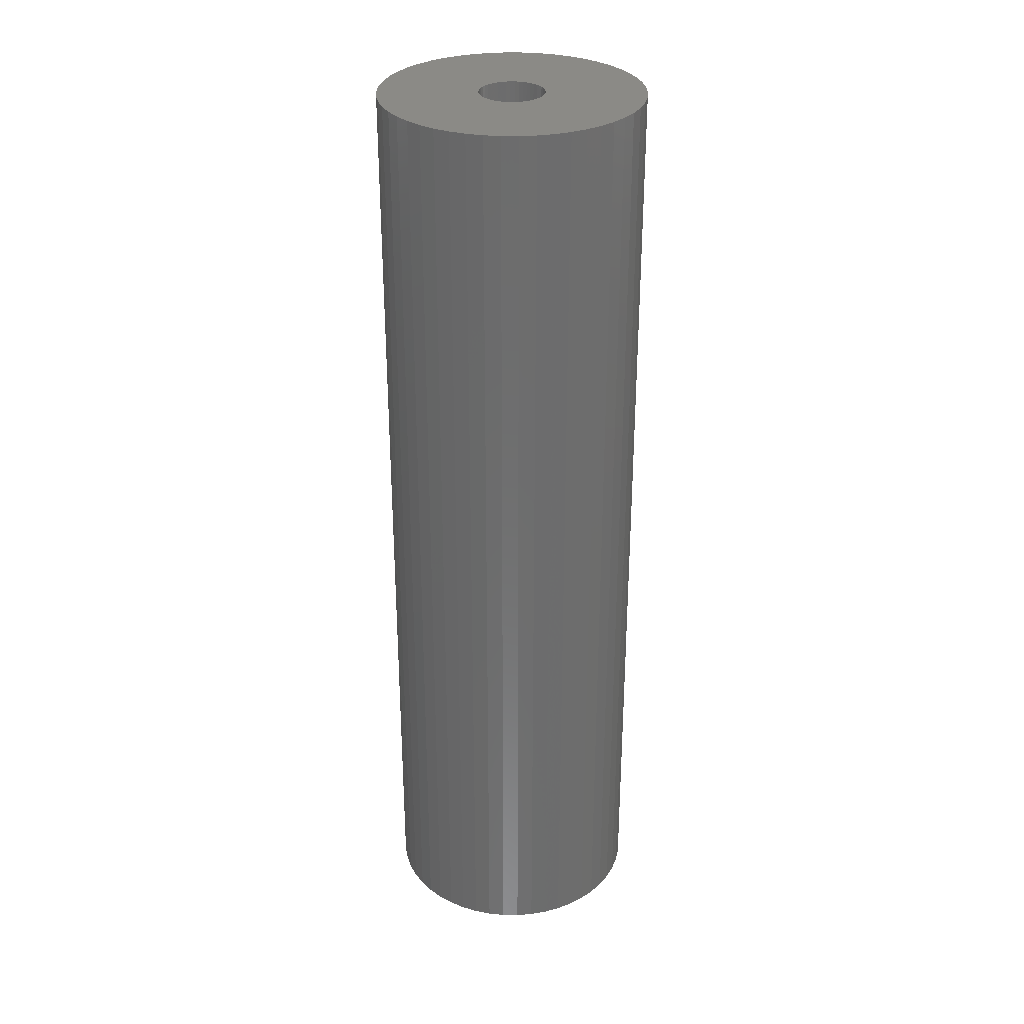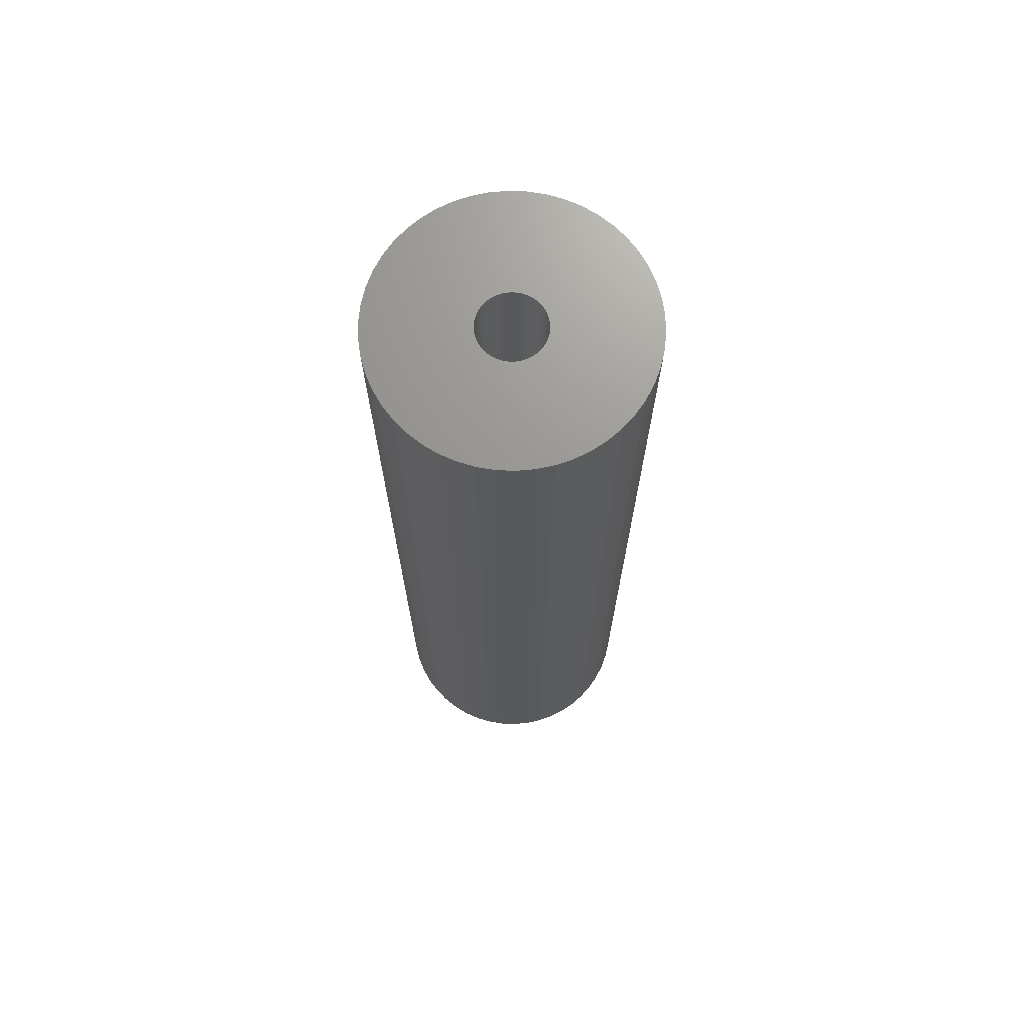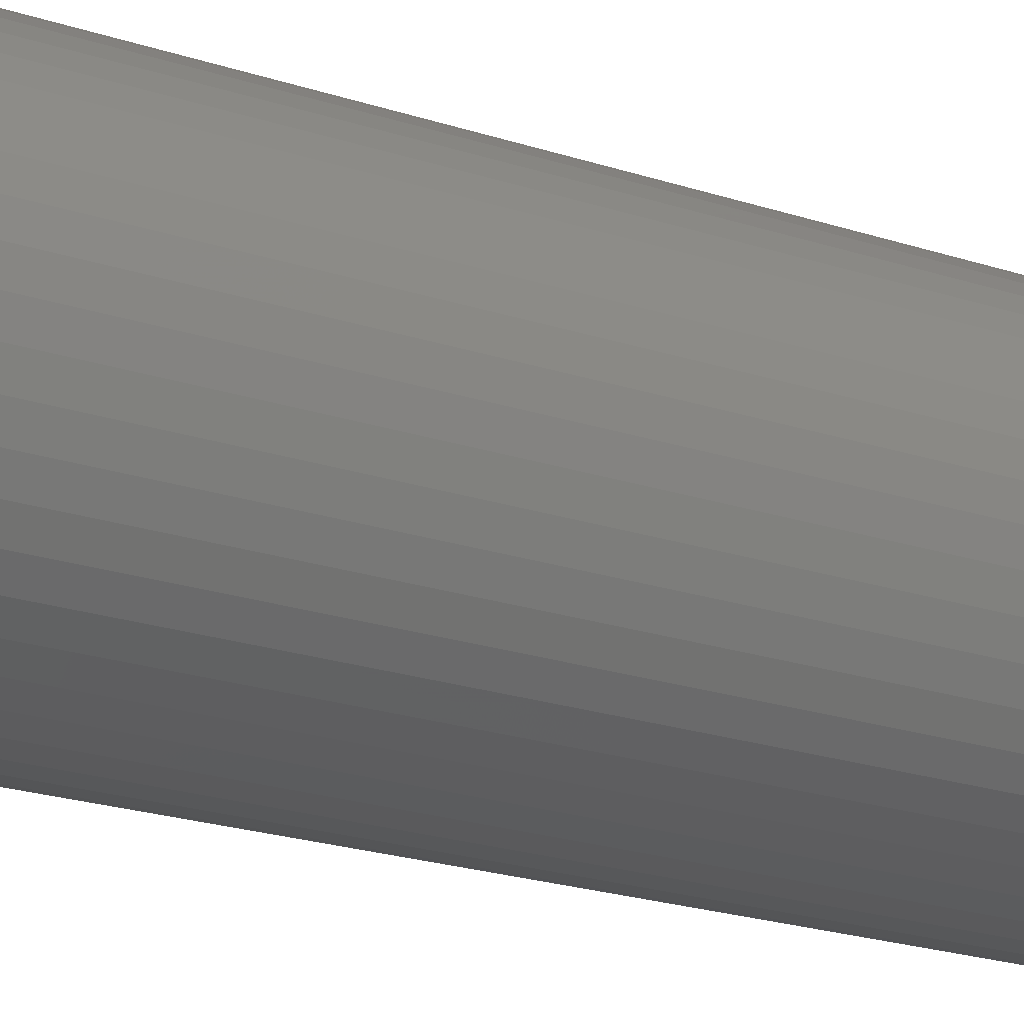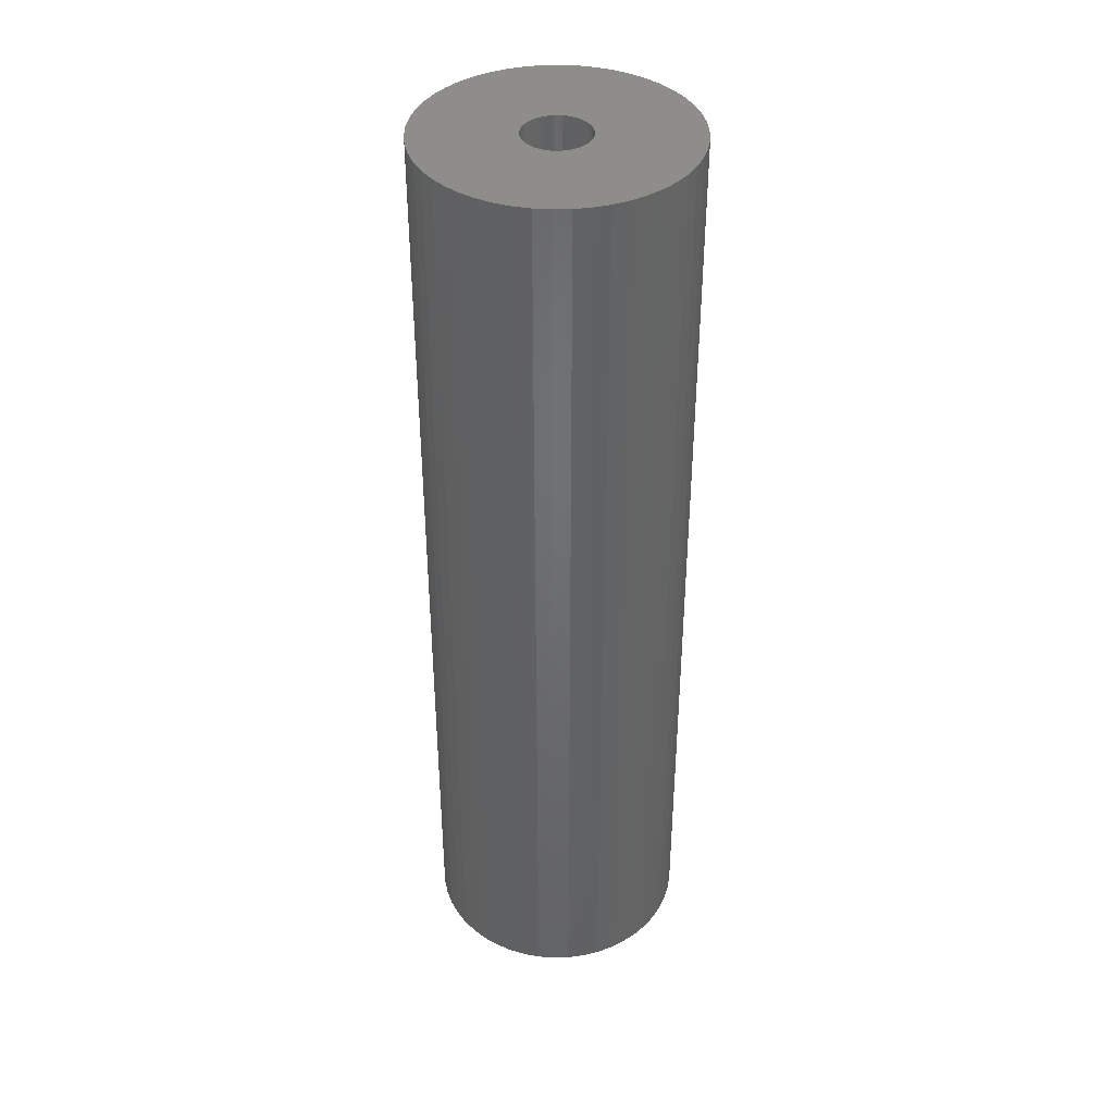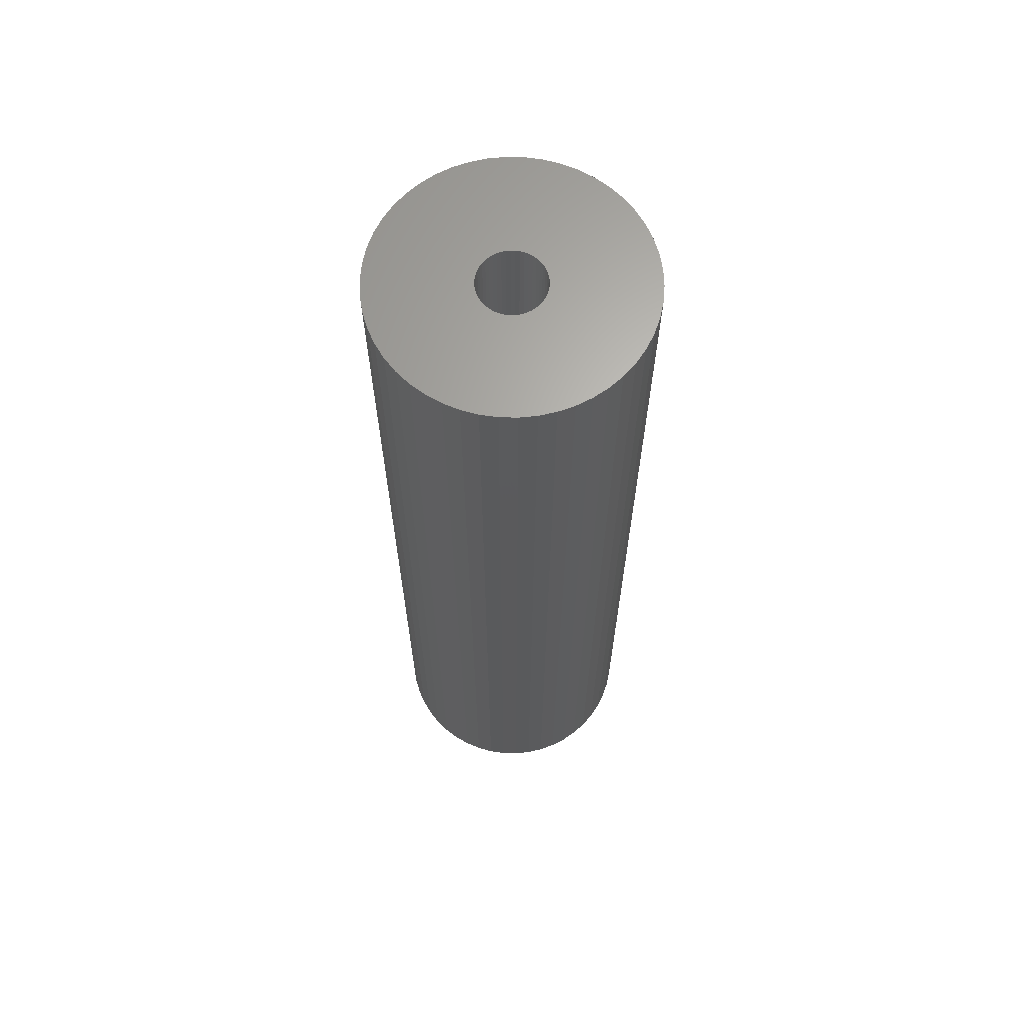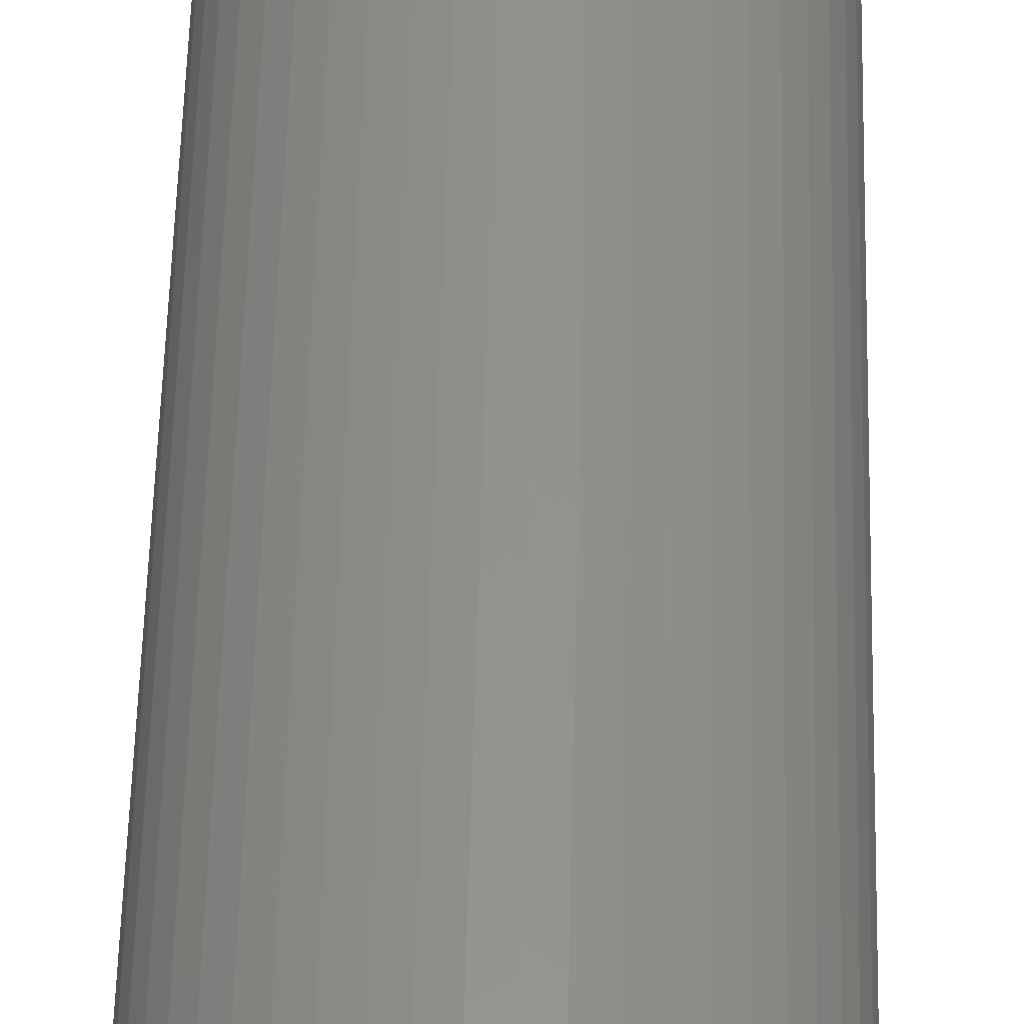
<metadata>
{"format":"stl","ext":"stl","renderer":"f3d","projection":"perspective","resolution":1024,"background":"white","views":[{"elev":30.7,"azim":8.0,"up":"+Z"},{"elev":70.5,"azim":-62.5,"up":"+Z"},{"elev":-19.0,"azim":56.3,"up":"+Y"},{"elev":39.7,"azim":48.5,"up":"+Z"},{"elev":65.3,"azim":58.9,"up":"+Z"},{"elev":55.1,"azim":1.4,"up":"+Y"}]}
</metadata>
<code>
# stl→obj: 200 verts, 400 faces
v 6.25 0 22.5
v 6.201 0.7833 -22.5
v 6.201 0.7833 22.5
v 6.25 0 -22.5
v -6.25 0 -22.5
v -6.201 0.7833 22.5
v -6.201 0.7833 -22.5
v -6.25 0 22.5
v 0.3924 6.238 -22.5
v -0.3924 6.238 22.5
v 0.3924 6.238 22.5
v -0.3924 6.238 -22.5
v -0.3924 -6.238 -22.5
v 0.3924 -6.238 22.5
v -0.3924 -6.238 22.5
v 0.3924 -6.238 -22.5
v 4.556 4.278 -22.5
v 3.984 4.816 22.5
v 4.556 4.278 22.5
v 3.984 4.816 -22.5
v -3.984 4.816 -22.5
v -4.556 4.278 22.5
v -3.984 4.816 22.5
v -4.556 4.278 -22.5
v -1.931 5.944 -22.5
v -2.661 5.655 22.5
v -1.931 5.944 22.5
v -2.661 5.655 -22.5
v 5.811 2.301 22.5
v 5.477 3.011 -22.5
v 5.477 3.011 22.5
v 5.811 2.301 -22.5
v 5.056 3.674 -22.5
v 5.056 3.674 22.5
v 2.661 5.655 -22.5
v 1.931 5.944 22.5
v 2.661 5.655 22.5
v 1.931 5.944 -22.5
v 1.171 6.139 22.5
v 1.171 6.139 -22.5
v 3.349 5.277 -22.5
v 3.349 5.277 22.5
v -5.811 2.301 -22.5
v -5.477 3.011 22.5
v -5.477 3.011 -22.5
v -5.811 2.301 22.5
v -5.056 3.674 -22.5
v -5.056 3.674 22.5
v -6.054 1.554 -22.5
v -6.054 1.554 22.5
v -3.349 5.277 22.5
v -3.349 5.277 -22.5
v -1.171 6.139 22.5
v -1.171 6.139 -22.5
v 1.171 -6.139 22.5
v 1.171 -6.139 -22.5
v 1.931 -5.944 -22.5
v 2.661 -5.655 22.5
v 1.931 -5.944 22.5
v 2.661 -5.655 -22.5
v 6.054 1.554 22.5
v 6.054 1.554 -22.5
v 1.55 0 22.5
v 1.538 0.1943 22.5
v 6.201 -0.7833 22.5
v 1.501 0.3855 22.5
v 1.538 -0.1943 22.5
v 1.441 0.5706 22.5
v 6.054 -1.554 22.5
v 1.358 0.7467 22.5
v 1.501 -0.3855 22.5
v 1.254 0.9111 22.5
v 5.811 -2.301 22.5
v 1.13 1.061 22.5
v 1.441 -0.5706 22.5
v 0.988 1.194 22.5
v 5.477 -3.011 22.5
v 0.8305 1.309 22.5
v 1.358 -0.7467 22.5
v 0.66 1.402 22.5
v 5.056 -3.674 22.5
v 1.254 -0.9111 22.5
v 0.479 1.474 22.5
v 0.2904 1.523 22.5
v 0.09732 1.547 22.5
v -0.09732 1.547 22.5
v -0.2904 1.523 22.5
v -0.479 1.474 22.5
v -0.66 1.402 22.5
v -0.8305 1.309 22.5
v -0.988 1.194 22.5
v -1.13 1.061 22.5
v -1.254 0.9111 22.5
v 4.556 -4.278 22.5
v 1.13 -1.061 22.5
v 3.984 -4.816 22.5
v 0.988 -1.194 22.5
v 3.349 -5.277 22.5
v 0.8305 -1.309 22.5
v 0.66 -1.402 22.5
v 0.479 -1.474 22.5
v 0.2904 -1.523 22.5
v 0.09732 -1.547 22.5
v -0.09732 -1.547 22.5
v -0.2904 -1.523 22.5
v -1.171 -6.139 22.5
v -0.479 -1.474 22.5
v -1.931 -5.944 22.5
v -0.66 -1.402 22.5
v -2.661 -5.655 22.5
v -0.8305 -1.309 22.5
v -3.349 -5.277 22.5
v -0.988 -1.194 22.5
v -3.984 -4.816 22.5
v -1.13 -1.061 22.5
v -4.556 -4.278 22.5
v -1.254 -0.9111 22.5
v -5.056 -3.674 22.5
v -1.358 -0.7467 22.5
v -5.477 -3.011 22.5
v -1.441 -0.5706 22.5
v -5.811 -2.301 22.5
v -1.501 -0.3855 22.5
v -6.054 -1.554 22.5
v -1.538 -0.1943 22.5
v -6.201 -0.7833 22.5
v -1.55 0 22.5
v -1.358 0.7467 22.5
v -1.441 0.5706 22.5
v -1.501 0.3855 22.5
v -1.538 0.1943 22.5
v 6.201 -0.7833 -22.5
v 5.056 -3.674 -22.5
v 4.556 -4.278 -22.5
v 6.054 -1.554 -22.5
v 5.811 -2.301 -22.5
v -5.477 -3.011 -22.5
v -5.811 -2.301 -22.5
v 1.55 0 -22.5
v 1.538 -0.1943 -22.5
v 1.501 -0.3855 -22.5
v 1.538 0.1943 -22.5
v 1.441 -0.5706 -22.5
v 5.477 -3.011 -22.5
v 1.358 -0.7467 -22.5
v 1.501 0.3855 -22.5
v 1.254 -0.9111 -22.5
v 1.13 -1.061 -22.5
v 3.984 -4.816 -22.5
v 1.441 0.5706 -22.5
v 0.988 -1.194 -22.5
v 3.349 -5.277 -22.5
v 0.8305 -1.309 -22.5
v 1.358 0.7467 -22.5
v 0.66 -1.402 -22.5
v 1.254 0.9111 -22.5
v 0.479 -1.474 -22.5
v 0.2904 -1.523 -22.5
v 0.09732 -1.547 -22.5
v -0.09732 -1.547 -22.5
v -0.2904 -1.523 -22.5
v -1.171 -6.139 -22.5
v -0.479 -1.474 -22.5
v -1.931 -5.944 -22.5
v -0.66 -1.402 -22.5
v -2.661 -5.655 -22.5
v -0.8305 -1.309 -22.5
v -3.349 -5.277 -22.5
v -0.988 -1.194 -22.5
v -3.984 -4.816 -22.5
v -1.13 -1.061 -22.5
v -4.556 -4.278 -22.5
v -1.254 -0.9111 -22.5
v -5.056 -3.674 -22.5
v 1.13 1.061 -22.5
v 0.988 1.194 -22.5
v 0.8305 1.309 -22.5
v 0.66 1.402 -22.5
v 0.479 1.474 -22.5
v 0.2904 1.523 -22.5
v 0.09732 1.547 -22.5
v -0.09732 1.547 -22.5
v -0.2904 1.523 -22.5
v -0.479 1.474 -22.5
v -0.66 1.402 -22.5
v -0.8305 1.309 -22.5
v -0.988 1.194 -22.5
v -1.13 1.061 -22.5
v -1.254 0.9111 -22.5
v -1.358 0.7467 -22.5
v -1.441 0.5706 -22.5
v -1.501 0.3855 -22.5
v -1.538 0.1943 -22.5
v -1.55 0 -22.5
v -1.358 -0.7467 -22.5
v -1.441 -0.5706 -22.5
v -1.501 -0.3855 -22.5
v -6.054 -1.554 -22.5
v -1.538 -0.1943 -22.5
v -6.201 -0.7833 -22.5
f 1 2 3
f 2 1 4
f 5 6 7
f 6 5 8
f 9 10 11
f 10 9 12
f 13 14 15
f 14 13 16
f 17 18 19
f 18 17 20
f 21 22 23
f 22 21 24
f 25 26 27
f 26 25 28
f 29 30 31
f 30 29 32
f 31 33 34
f 33 31 30
f 35 36 37
f 36 35 38
f 38 39 36
f 39 38 40
f 41 37 42
f 37 41 35
f 43 44 45
f 44 43 46
f 47 22 24
f 22 47 48
f 49 46 43
f 46 49 50
f 28 51 26
f 51 28 52
f 12 53 10
f 53 12 54
f 16 55 14
f 55 16 56
f 57 58 59
f 58 57 60
f 61 32 29
f 32 61 62
f 3 62 61
f 62 3 2
f 34 17 19
f 17 34 33
f 40 11 39
f 11 40 9
f 20 42 18
f 42 20 41
f 45 48 47
f 48 45 44
f 7 50 49
f 50 7 6
f 63 1 3
f 64 3 61
f 1 63 65
f 66 61 29
f 67 65 63
f 68 29 31
f 65 67 69
f 70 31 34
f 71 69 67
f 72 34 19
f 69 71 73
f 74 19 18
f 75 73 71
f 76 18 42
f 73 75 77
f 78 42 37
f 79 77 75
f 80 37 36
f 77 79 81
f 82 81 79
f 3 64 63
f 61 66 64
f 29 68 66
f 31 70 68
f 34 72 70
f 83 36 39
f 19 74 72
f 18 76 74
f 42 78 76
f 37 80 78
f 36 83 80
f 84 39 11
f 39 84 83
f 11 85 84
f 11 86 85
f 10 86 11
f 86 10 87
f 53 87 10
f 87 53 88
f 27 88 53
f 88 27 89
f 26 89 27
f 89 26 90
f 51 90 26
f 90 51 91
f 23 91 51
f 91 23 92
f 22 92 23
f 92 22 93
f 48 93 22
f 81 82 94
f 95 94 82
f 94 95 96
f 97 96 95
f 96 97 98
f 99 98 97
f 98 99 58
f 100 58 99
f 58 100 59
f 101 59 100
f 59 101 55
f 102 55 101
f 55 102 14
f 103 14 102
f 104 14 103
f 15 104 105
f 104 15 14
f 106 105 107
f 108 107 109
f 110 109 111
f 112 111 113
f 114 113 115
f 105 106 15
f 116 115 117
f 118 117 119
f 120 119 121
f 122 121 123
f 124 123 125
f 126 125 127
f 93 48 128
f 107 108 106
f 44 128 48
f 109 110 108
f 128 44 129
f 111 112 110
f 46 129 44
f 113 114 112
f 129 46 130
f 115 116 114
f 50 130 46
f 117 118 116
f 130 50 131
f 119 120 118
f 6 131 50
f 121 122 120
f 131 6 127
f 123 124 122
f 8 127 6
f 125 126 124
f 127 8 126
f 52 23 51
f 23 52 21
f 54 27 53
f 27 54 25
f 65 4 1
f 4 65 132
f 94 133 81
f 133 94 134
f 73 135 69
f 135 73 136
f 69 132 65
f 132 69 135
f 137 122 138
f 122 137 120
f 139 4 132
f 140 132 135
f 4 139 2
f 141 135 136
f 142 2 139
f 143 136 144
f 2 142 62
f 145 144 133
f 146 62 142
f 147 133 134
f 62 146 32
f 148 134 149
f 150 32 146
f 151 149 152
f 32 150 30
f 153 152 60
f 154 30 150
f 155 60 57
f 30 154 33
f 156 33 154
f 132 140 139
f 135 141 140
f 136 143 141
f 144 145 143
f 133 147 145
f 157 57 56
f 134 148 147
f 149 151 148
f 152 153 151
f 60 155 153
f 57 157 155
f 158 56 16
f 56 158 157
f 16 159 158
f 16 160 159
f 13 160 16
f 160 13 161
f 162 161 13
f 161 162 163
f 164 163 162
f 163 164 165
f 166 165 164
f 165 166 167
f 168 167 166
f 167 168 169
f 170 169 168
f 169 170 171
f 172 171 170
f 171 172 173
f 174 173 172
f 33 156 17
f 175 17 156
f 17 175 20
f 176 20 175
f 20 176 41
f 177 41 176
f 41 177 35
f 178 35 177
f 35 178 38
f 179 38 178
f 38 179 40
f 180 40 179
f 40 180 9
f 181 9 180
f 182 9 181
f 12 182 183
f 182 12 9
f 54 183 184
f 25 184 185
f 28 185 186
f 52 186 187
f 21 187 188
f 183 54 12
f 24 188 189
f 47 189 190
f 45 190 191
f 43 191 192
f 49 192 193
f 7 193 194
f 173 174 195
f 184 25 54
f 137 195 174
f 185 28 25
f 195 137 196
f 186 52 28
f 138 196 137
f 187 21 52
f 196 138 197
f 188 24 21
f 198 197 138
f 189 47 24
f 197 198 199
f 190 45 47
f 200 199 198
f 191 43 45
f 199 200 194
f 192 49 43
f 5 194 200
f 193 7 49
f 194 5 7
f 60 98 58
f 98 60 152
f 81 144 77
f 144 81 133
f 138 124 198
f 124 138 122
f 56 59 55
f 59 56 57
f 77 136 73
f 136 77 144
f 162 15 106
f 15 162 13
f 166 108 110
f 108 166 164
f 164 106 108
f 106 164 162
f 172 118 174
f 118 172 116
f 172 114 116
f 114 172 170
f 198 126 200
f 126 198 124
f 200 8 5
f 8 200 126
f 149 94 96
f 94 149 134
f 152 96 98
f 96 152 149
f 168 110 112
f 110 168 166
f 170 112 114
f 112 170 168
f 174 120 137
f 120 174 118
f 150 70 154
f 70 150 68
f 130 191 129
f 191 130 192
f 154 72 156
f 72 154 70
f 180 83 84
f 83 180 179
f 179 80 83
f 80 179 178
f 185 88 89
f 88 185 184
f 129 190 128
f 190 129 191
f 141 67 140
f 67 141 71
f 181 84 85
f 84 181 180
f 177 76 78
f 76 177 176
f 131 192 130
f 192 131 193
f 93 188 92
f 188 93 189
f 186 89 90
f 89 186 185
f 184 87 88
f 87 184 183
f 139 64 142
f 64 139 63
f 143 71 141
f 71 143 75
f 169 115 113
f 115 169 171
f 158 103 102
f 103 158 159
f 151 99 97
f 99 151 153
f 142 66 146
f 66 142 64
f 146 68 150
f 68 146 66
f 176 74 76
f 74 176 175
f 156 74 175
f 74 156 72
f 182 85 86
f 85 182 181
f 178 78 80
f 78 178 177
f 127 193 131
f 193 127 194
f 128 189 93
f 189 128 190
f 183 86 87
f 86 183 182
f 187 90 91
f 90 187 186
f 188 91 92
f 91 188 187
f 140 63 139
f 63 140 67
f 147 79 145
f 79 147 82
f 115 173 117
f 173 115 171
f 157 102 101
f 102 157 158
f 145 75 143
f 75 145 79
f 161 107 105
f 107 161 163
f 160 105 104
f 105 160 161
f 125 194 127
f 194 125 199
f 121 197 123
f 197 121 196
f 153 100 99
f 100 153 155
f 148 82 147
f 82 148 95
f 159 104 103
f 104 159 160
f 165 111 109
f 111 165 167
f 123 199 125
f 199 123 197
f 117 195 119
f 195 117 173
f 119 196 121
f 196 119 195
f 155 101 100
f 101 155 157
f 148 97 95
f 97 148 151
f 167 113 111
f 113 167 169
f 163 109 107
f 109 163 165

</code>
